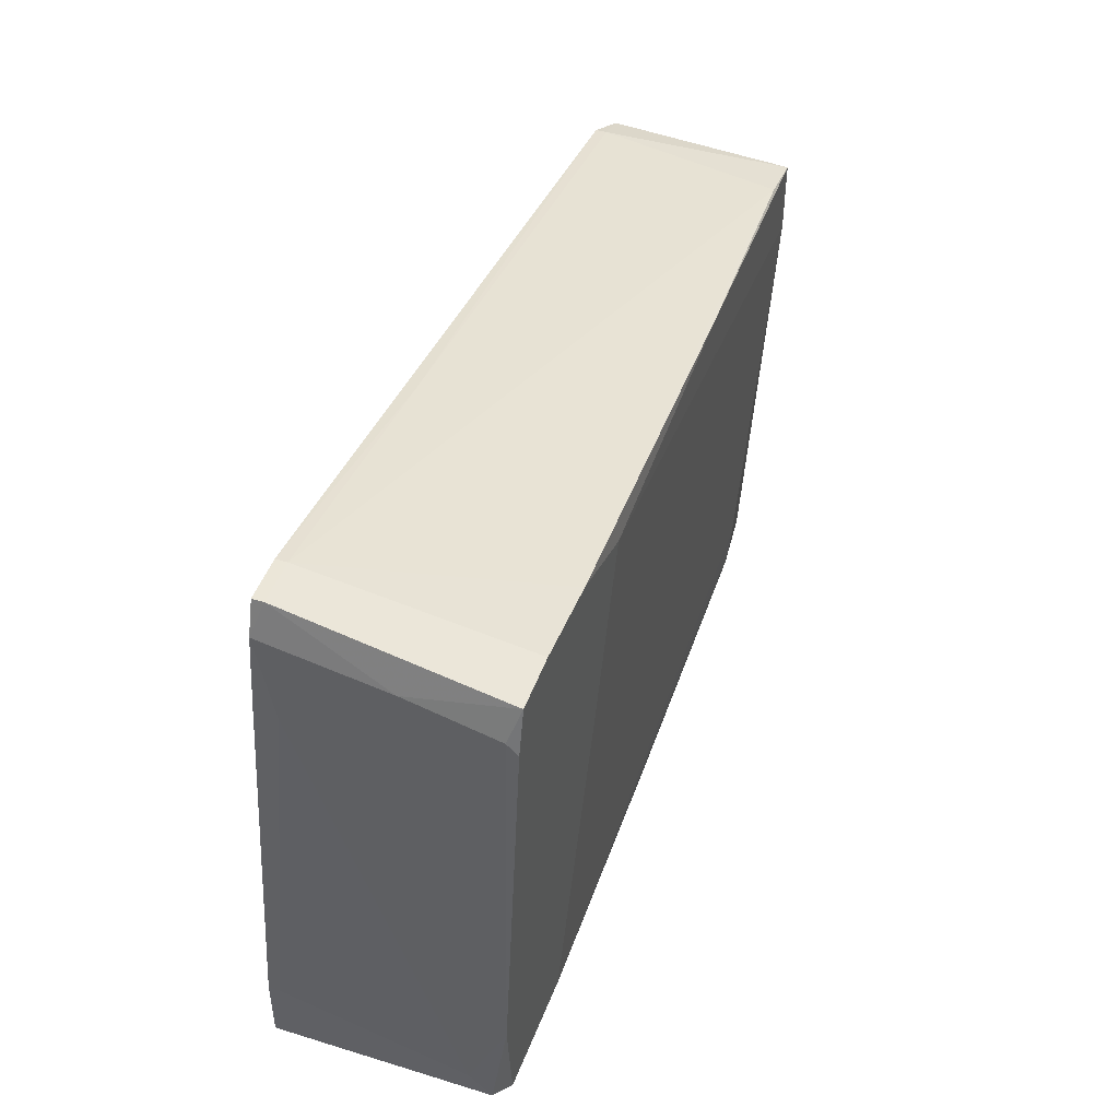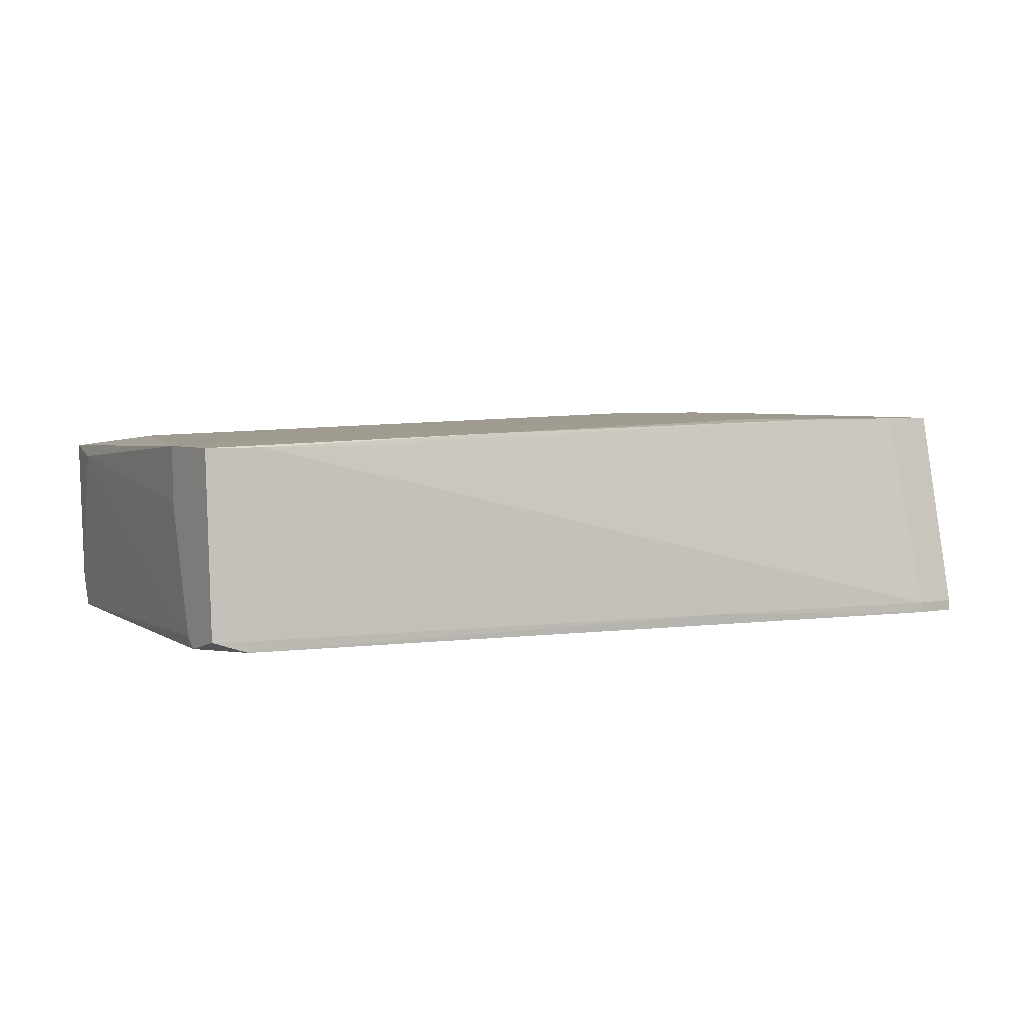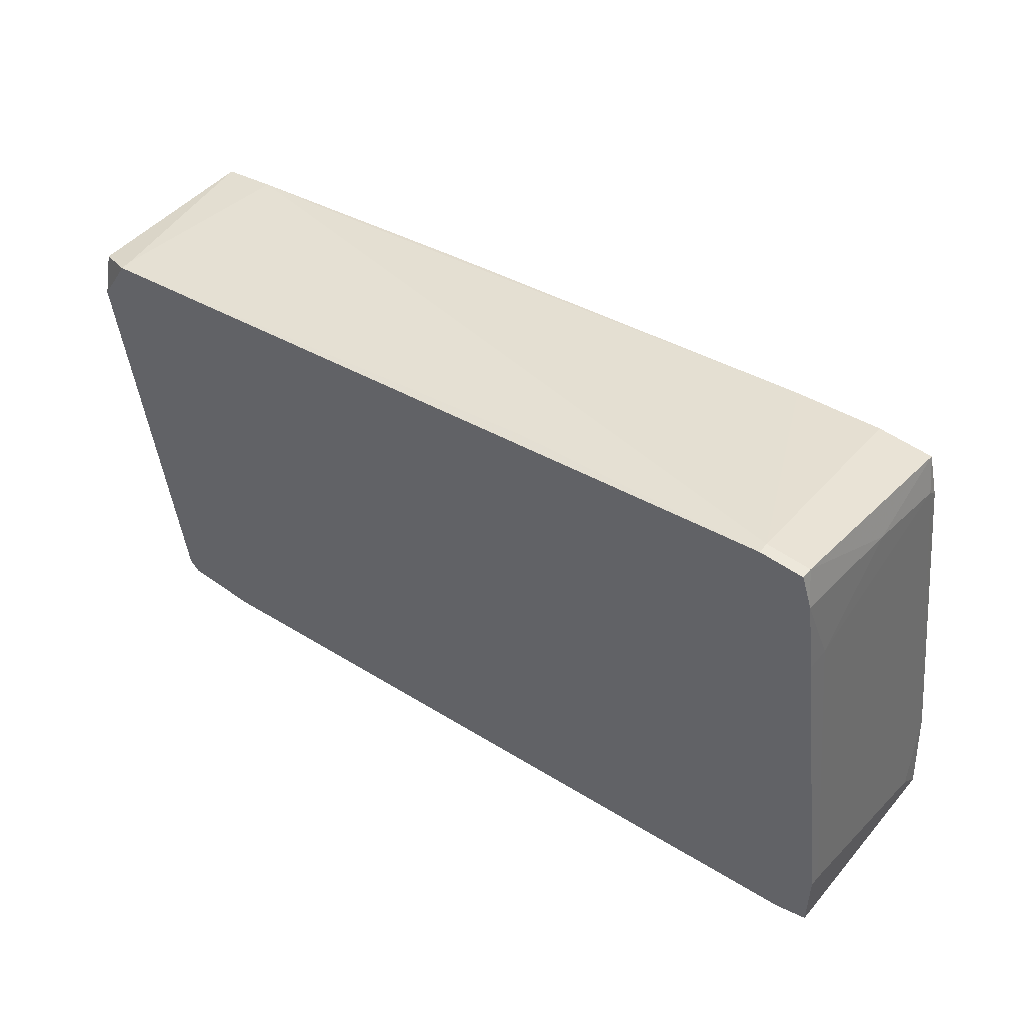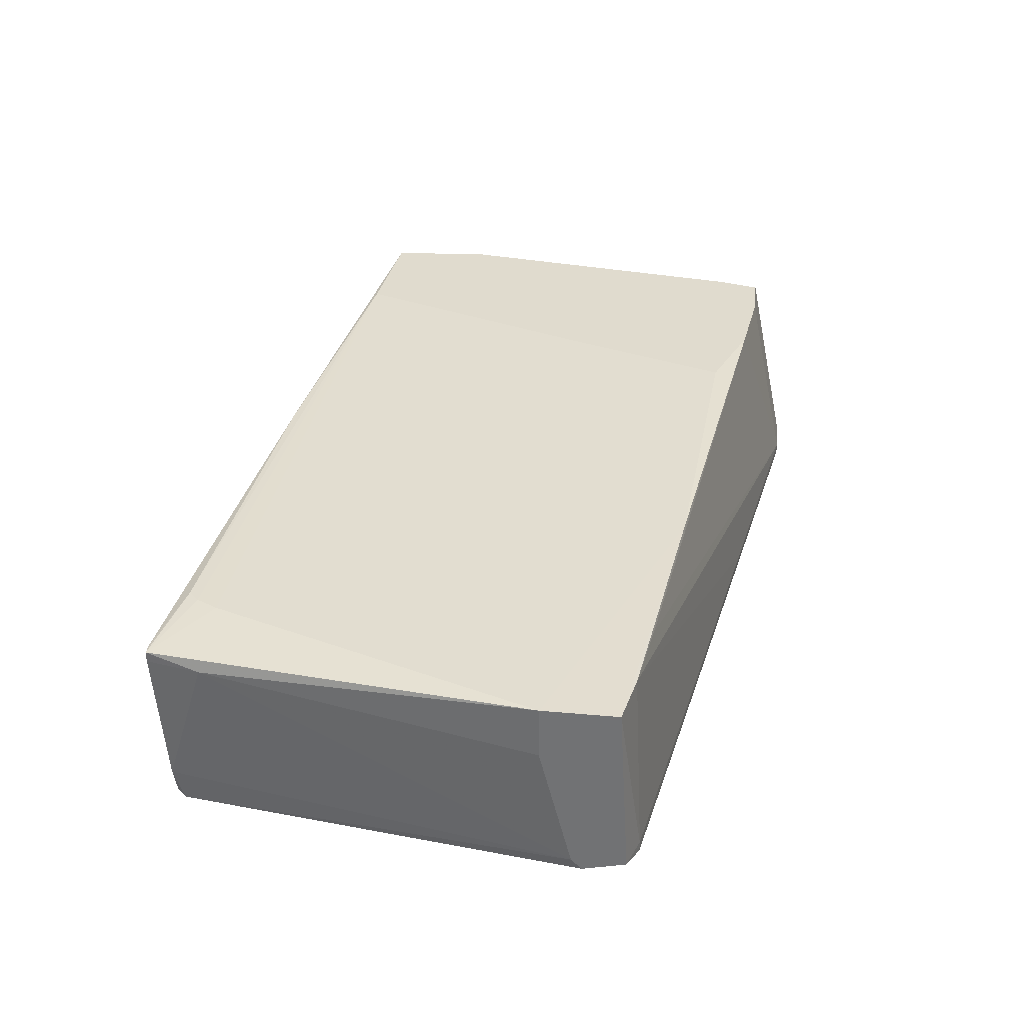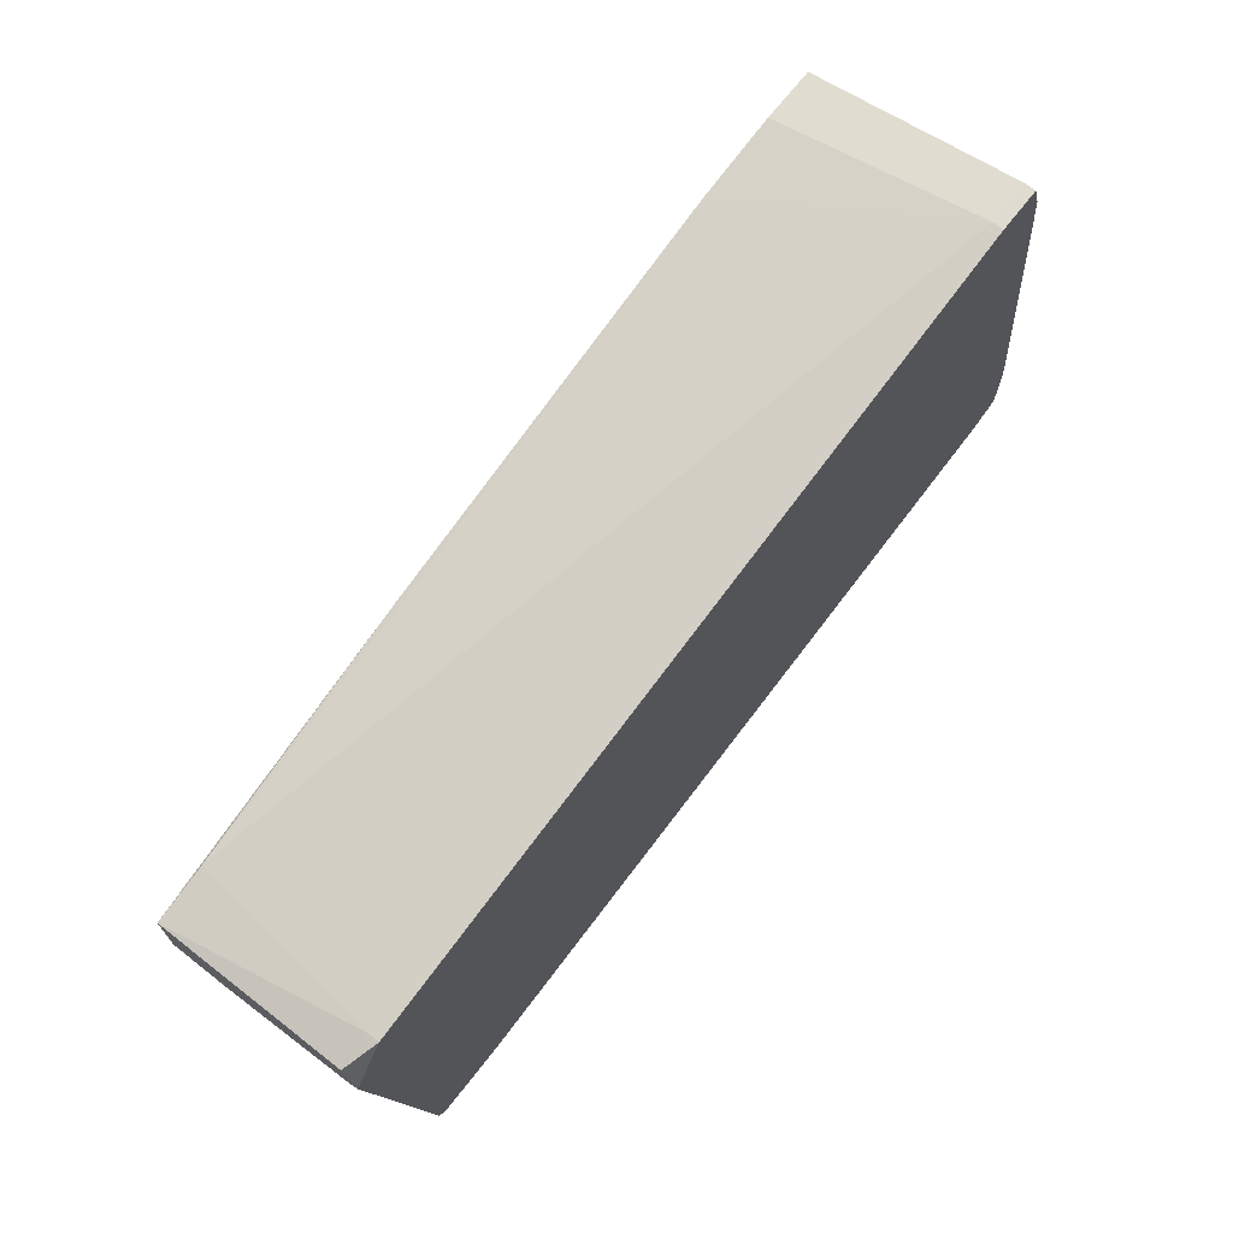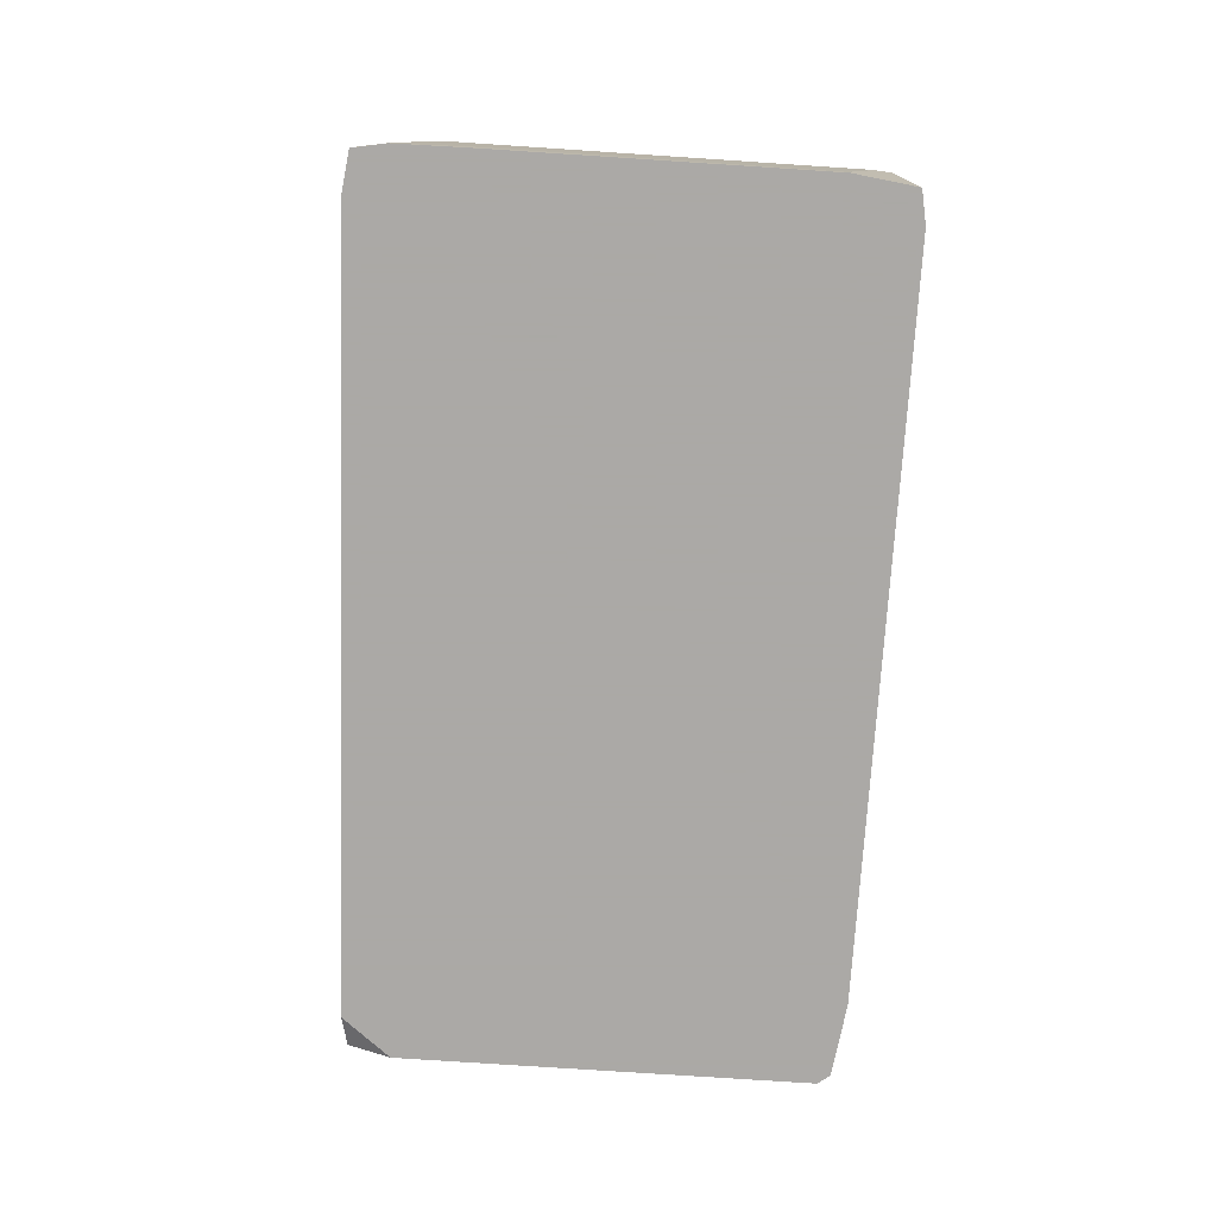
<metadata>
{"format":"obj","ext":"obj","renderer":"f3d","projection":"perspective","resolution":1024,"background":"white","views":[{"elev":46.6,"azim":109.3,"up":"+Z"},{"elev":3.9,"azim":-33.9,"up":"+Y"},{"elev":50.3,"azim":38.2,"up":"+Z"},{"elev":33.6,"azim":-83.0,"up":"+Y"},{"elev":70.1,"azim":-51.9,"up":"+Z"},{"elev":-75.5,"azim":78.7,"up":"+Y"}]}
</metadata>
<code>
v 0.07333 0.02416 -0.01477
v -0.04496 0.02083 -0.04143
v -0.04496 0.02083 0.02854
v 0.065 -0.009161 0.04855
v 0.065 -0.007494 0.04855
v 0.065 0.02416 0.04187
v -0.04329 -0.009165 -0.04476
v -0.04329 0.02083 -0.04309
v 0.05667 0.02416 0.04187
v 0.06668 0.00916 0.04021
v 0.06668 -0.009161 0.04354
v 0.06668 0.02416 0.03522
v 0.06668 0.02249 0.03688
v -0.0183 0.0225 0.03188
v 0.03834 0.02416 0.01022
v 0.07166 0.02416 -0.02976
v 0.05333 0.02416 -0.03143
v -0.05995 -0.007494 0.02854
v -0.05995 -0.009165 0.02854
v 0.03001 0.02416 0.03521
v -0.05495 0.01916 -0.04643
v -0.05495 -0.009165 -0.04476
v 0.06833 -0.005828 0.03188
v 0.06833 -0.009161 0.03188
v -0.05829 0.01749 -0.03809
v 0.07 -0.009161 -0.02976
v 0.00835 0.01083 -0.03809
v 0.00835 0.02249 -0.03809
v 0.01835 -0.007494 0.04187
v 0.07499 -0.009161 -0.02809
v 0.07499 -0.009161 -0.01809
v 0.07499 0.01916 -0.02476
v 0.07499 -0.007494 -0.01809
v 0.07499 0.02249 -0.02809
v -0.05662 0.01749 -0.04643
v -0.05662 0.01916 -0.04643
v -0.05662 -0.004161 -0.04476
v -0.05662 -0.009165 -0.04309
v -0.05662 0.02083 0.02688
v -0.04662 0.02083 -0.03809
v 0.04334 0.02416 0.04021
v -0.06495 0.01249 0.01354
v -0.06495 -0.007494 0.02688
v -0.06495 -0.007494 0.01855
v -0.06495 -0.009165 0.02021
v -0.06495 0.02083 0.01354
v -0.06495 0.02083 0.02521
v 0.05833 -0.009161 0.04855
v 0.05833 -0.007494 0.04855
f 23 31 33
f 12 16 41
f 43 47 45
f 22 35 7
f 45 22 7
f 41 16 17
f 12 41 6
f 45 47 46
f 43 45 19
f 45 7 19
f 41 17 20
f 16 30 26
f 30 7 26
f 22 45 38
f 7 30 31
f 30 32 31
f 24 7 31
f 36 35 25
f 46 36 25
f 30 16 34
f 32 30 34
f 35 36 21
f 7 35 21
f 45 46 44
f 38 45 44
f 47 43 18
f 43 19 18
f 39 47 18
f 41 49 9
f 6 41 9
f 49 6 9
f 16 12 1
f 34 16 1
f 32 34 1
f 16 26 27
f 26 7 27
f 7 21 27
f 21 16 27
f 49 39 29
f 18 19 29
f 39 18 29
f 17 16 28
f 16 21 28
f 46 25 42
f 44 46 42
f 25 44 42
f 4 49 48
f 19 4 48
f 49 29 48
f 29 19 48
f 24 31 23
f 10 23 13
f 12 6 13
f 6 10 13
f 1 12 13
f 32 1 13
f 23 32 13
f 7 24 11
f 4 19 11
f 19 7 11
f 24 23 11
f 23 10 11
f 35 22 37
f 22 38 37
f 25 35 37
f 38 44 37
f 44 25 37
f 46 47 14
f 41 20 14
f 20 46 14
f 47 39 14
f 36 2 8
f 2 17 8
f 21 36 8
f 17 28 8
f 28 21 8
f 2 36 40
f 17 2 40
f 36 46 40
f 40 46 15
f 20 17 15
f 46 20 15
f 17 40 15
f 49 41 3
f 39 49 3
f 41 14 3
f 14 39 3
f 49 4 5
f 6 49 5
f 10 6 5
f 4 11 5
f 11 10 5
f 31 32 33
f 32 23 33

</code>
